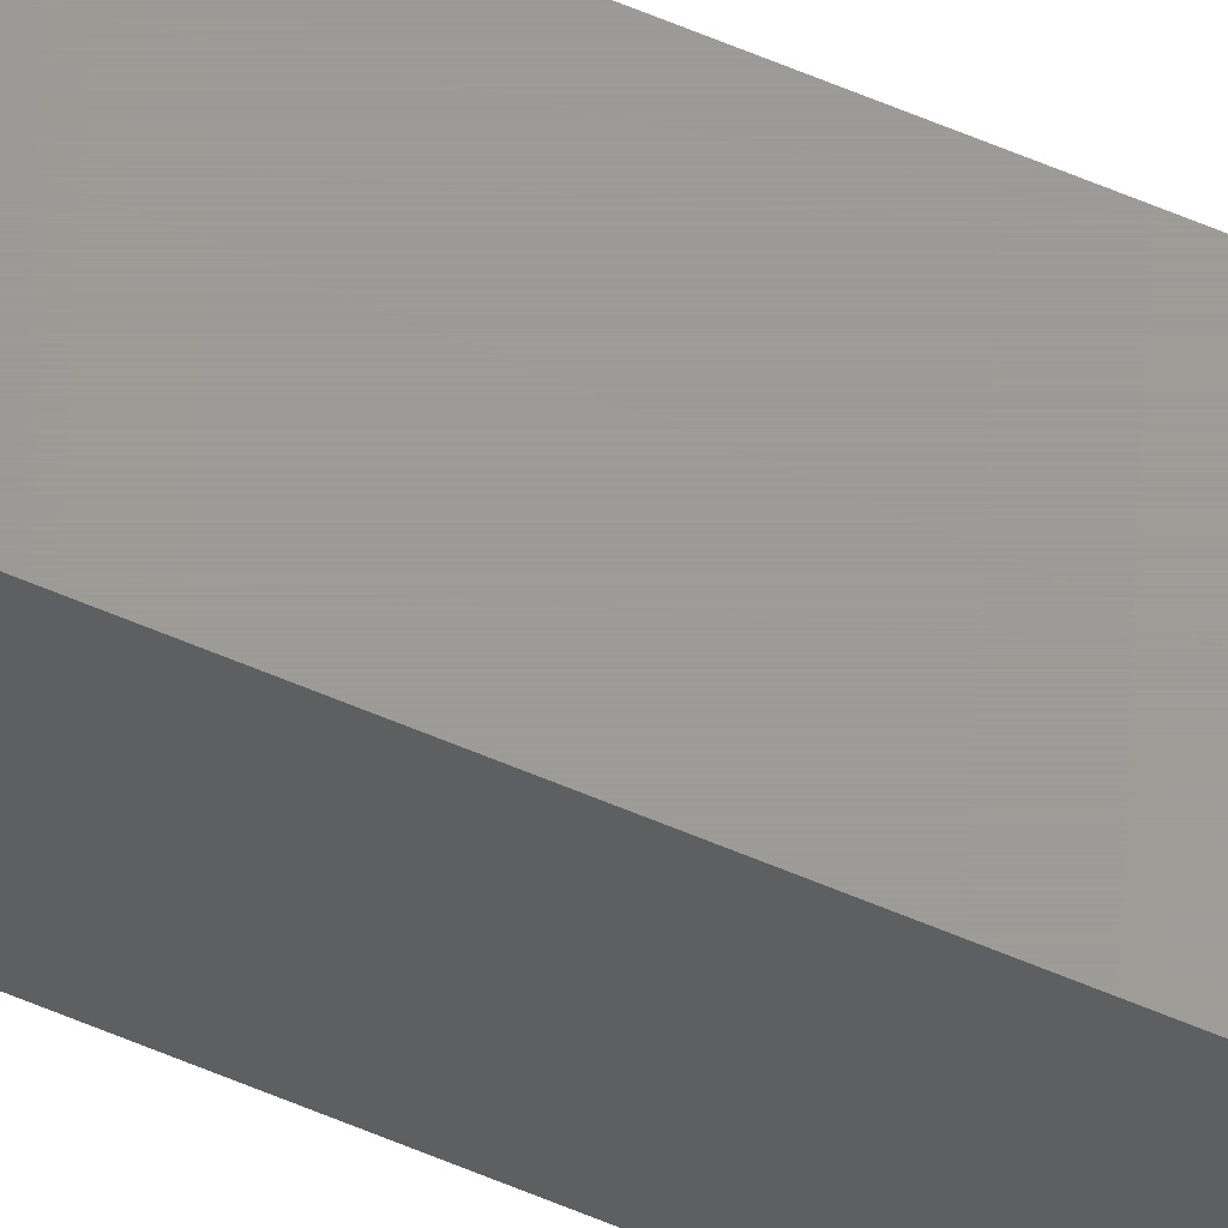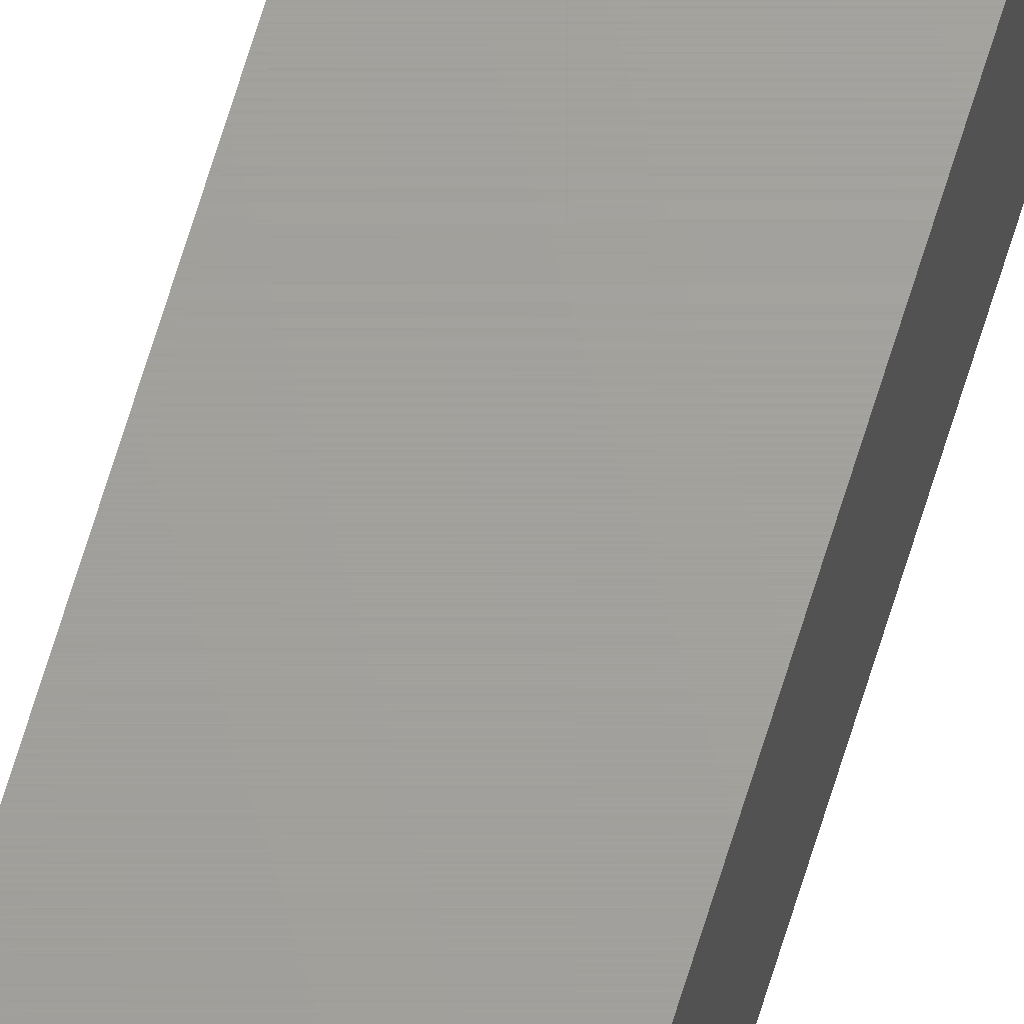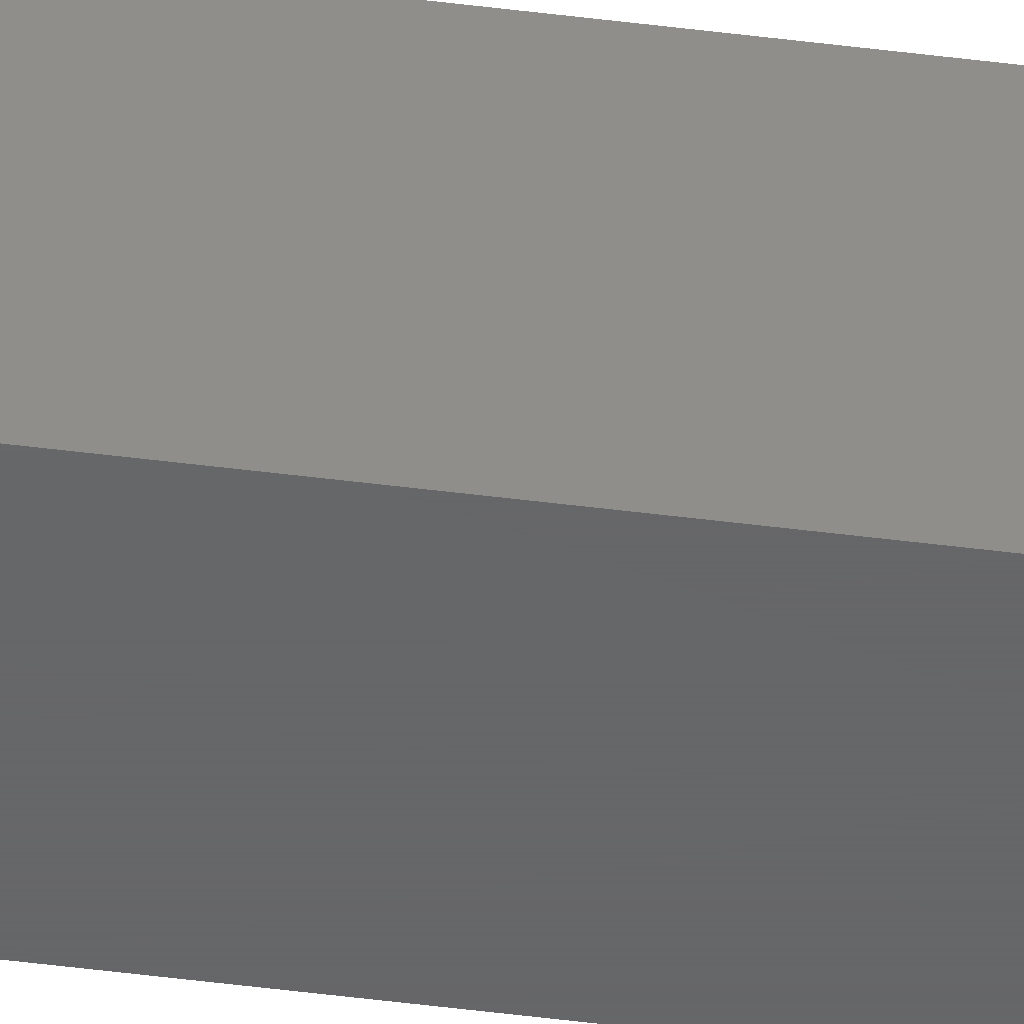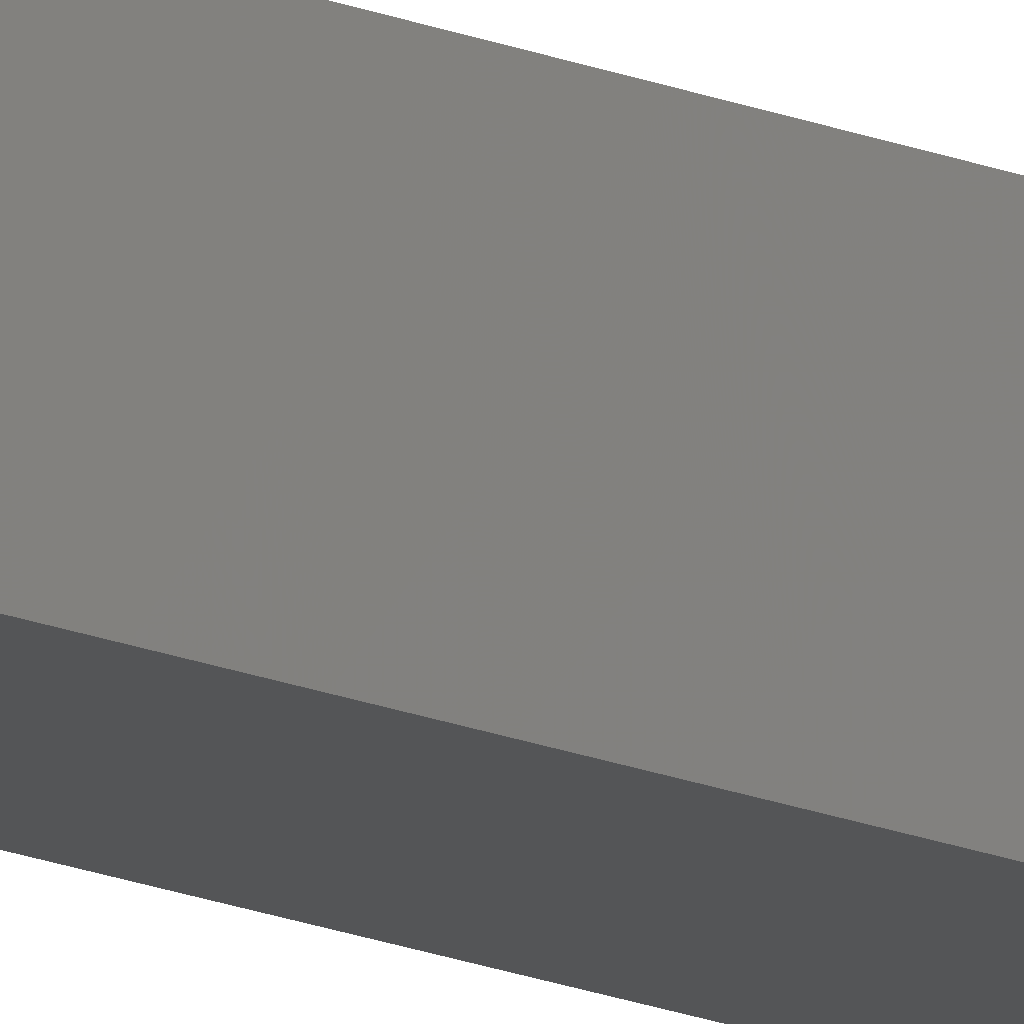
<metadata>
{"format":"stl","ext":"stl","renderer":"f3d","projection":"perspective","resolution":1024,"background":"white","views":[{"elev":60.1,"azim":-66.3,"up":"+Z"},{"elev":67.8,"azim":16.9,"up":"+Z"},{"elev":-46.2,"azim":-98.5,"up":"+Z"},{"elev":-13.4,"azim":43.3,"up":"+Z"}]}
</metadata>
<code>
# stl→obj: 8 verts, 12 faces
v 0.05 -3 -0.1
v 0.05 -3 0
v -0.05 -3 0
v 0.05 3 -0.1
v -0.05 -3 -0.1
v -0.05 3 -0.1
v 0.05 3 0
v -0.05 3 0
f 1 2 3
f 4 1 5
f 5 1 3
f 6 4 5
f 7 8 3
f 8 6 5
f 2 7 3
f 3 8 5
f 6 8 7
f 4 6 7
f 4 7 2
f 1 4 2

</code>
